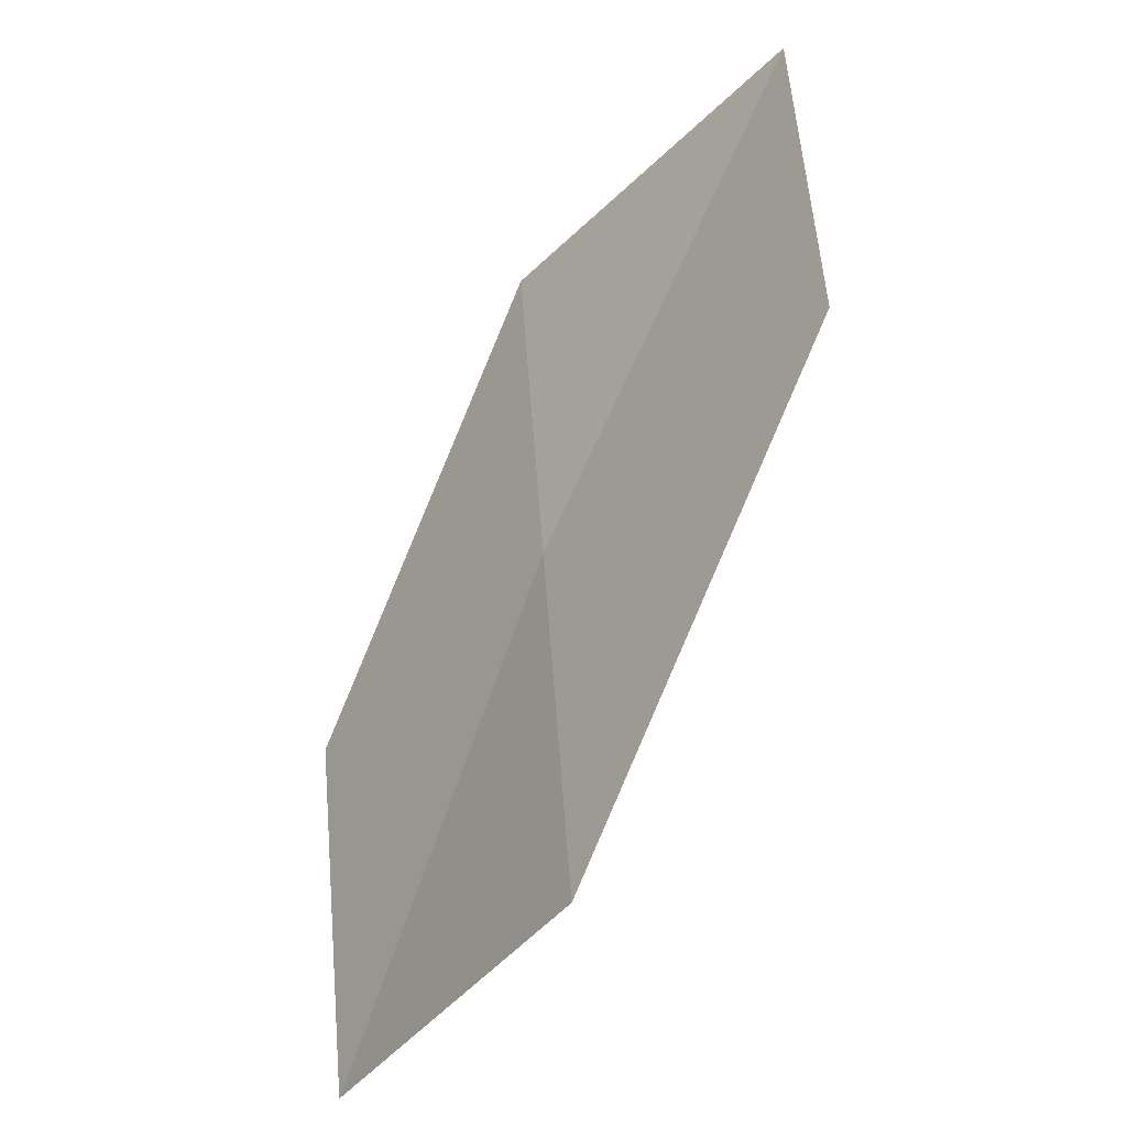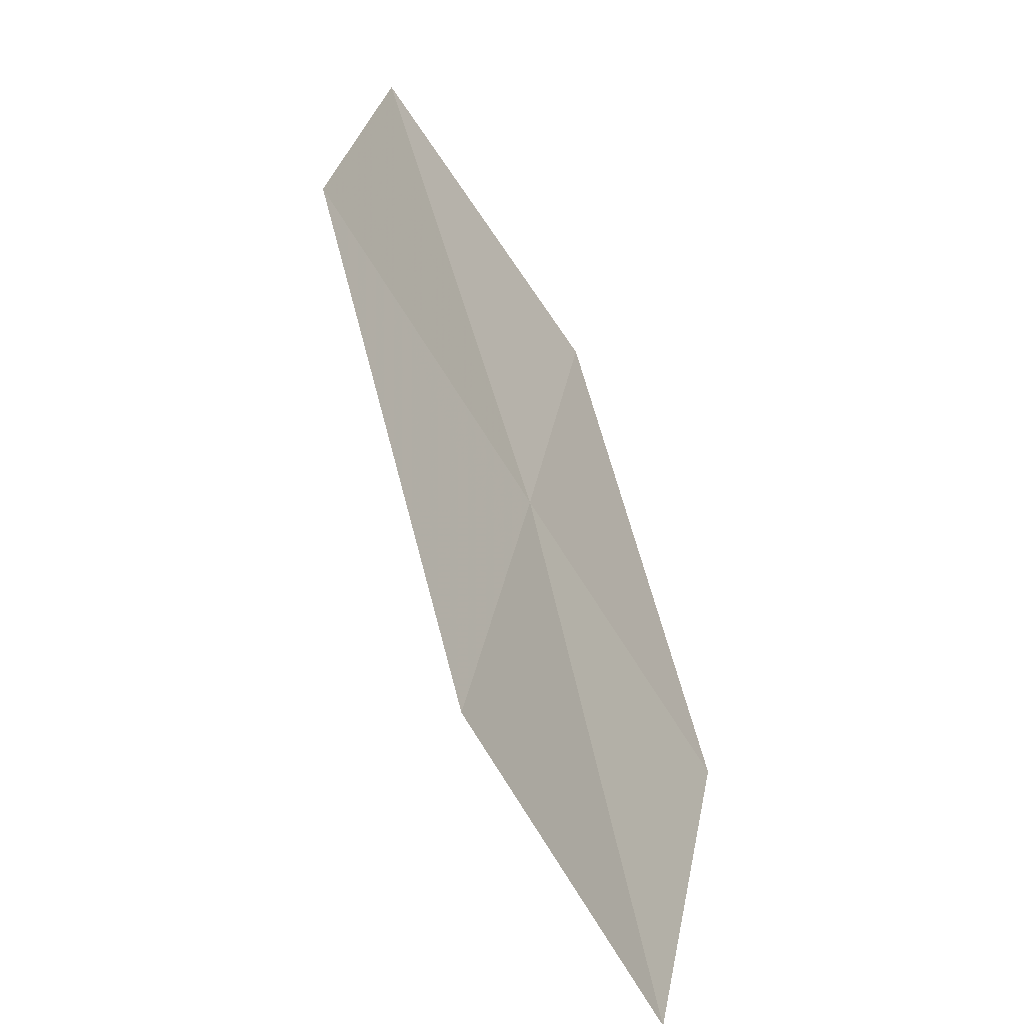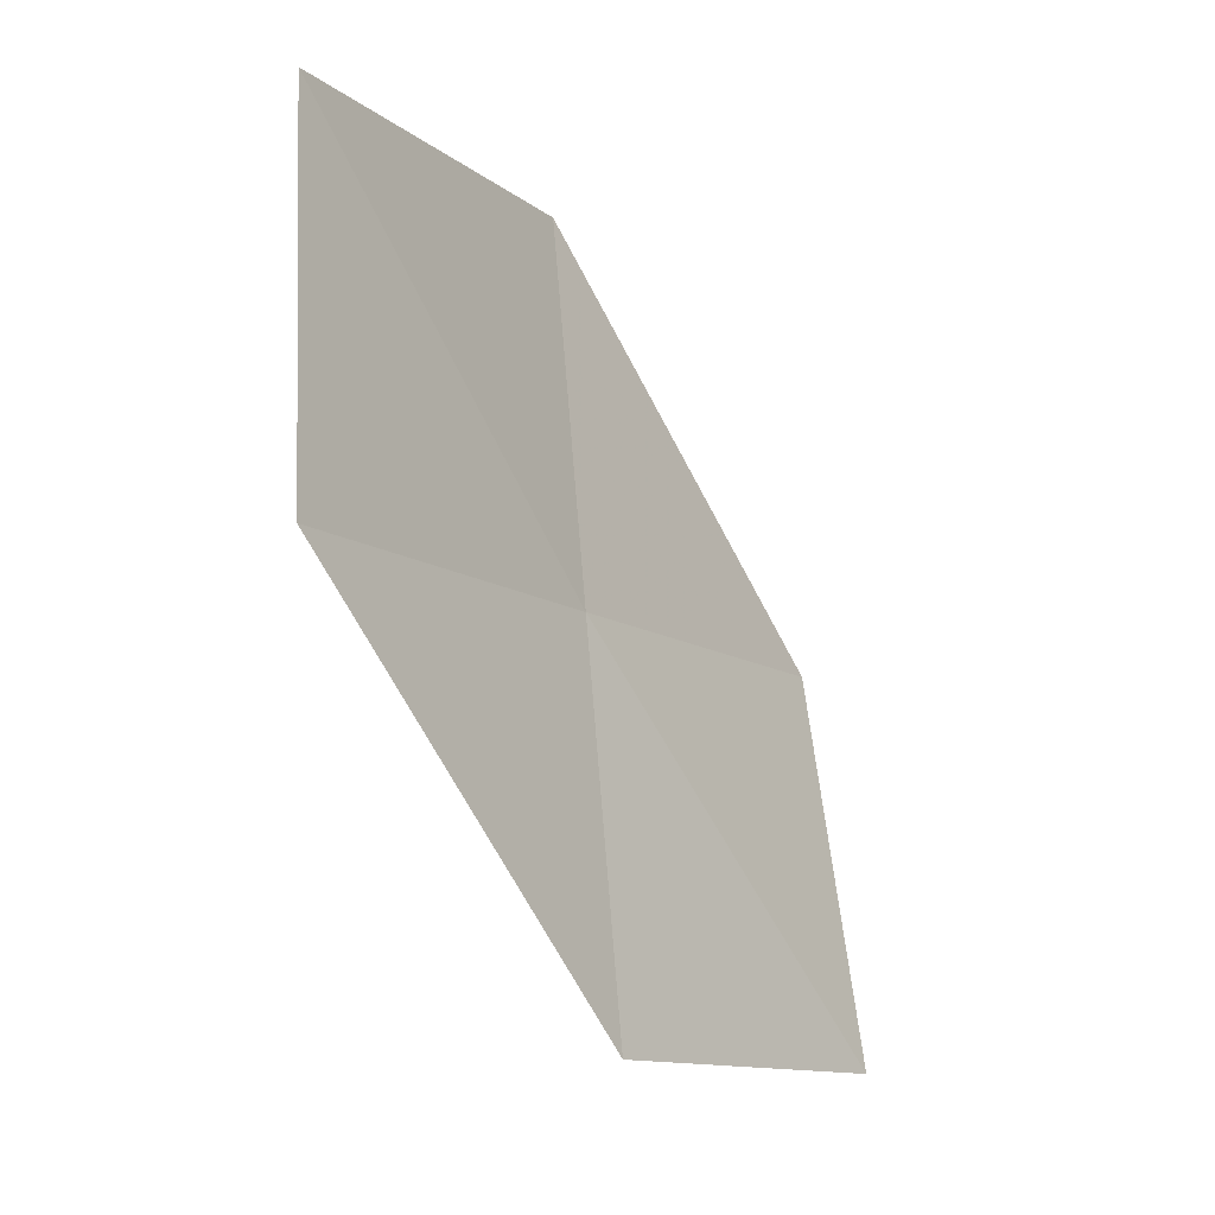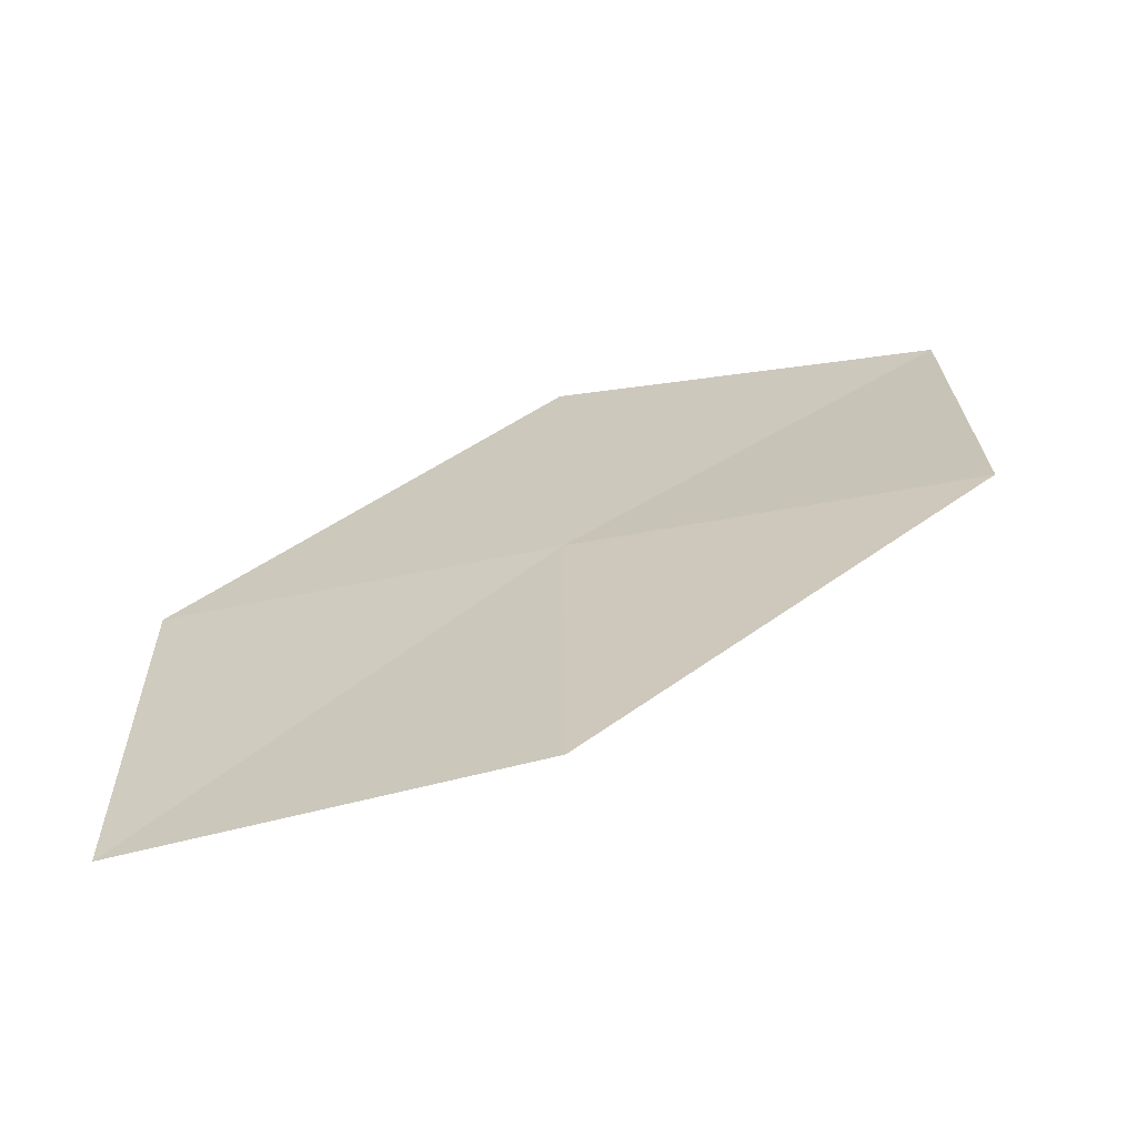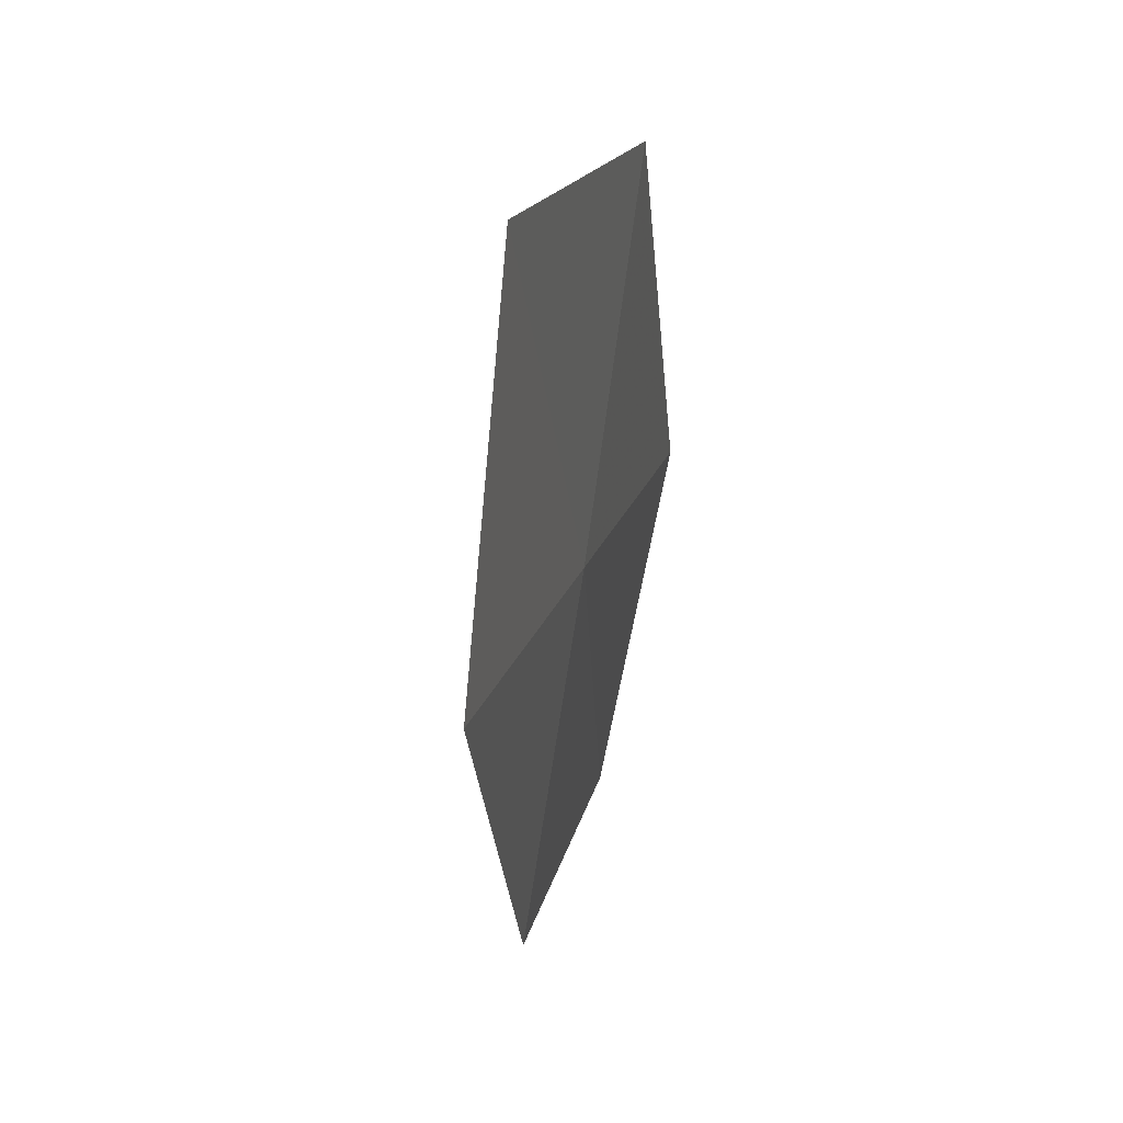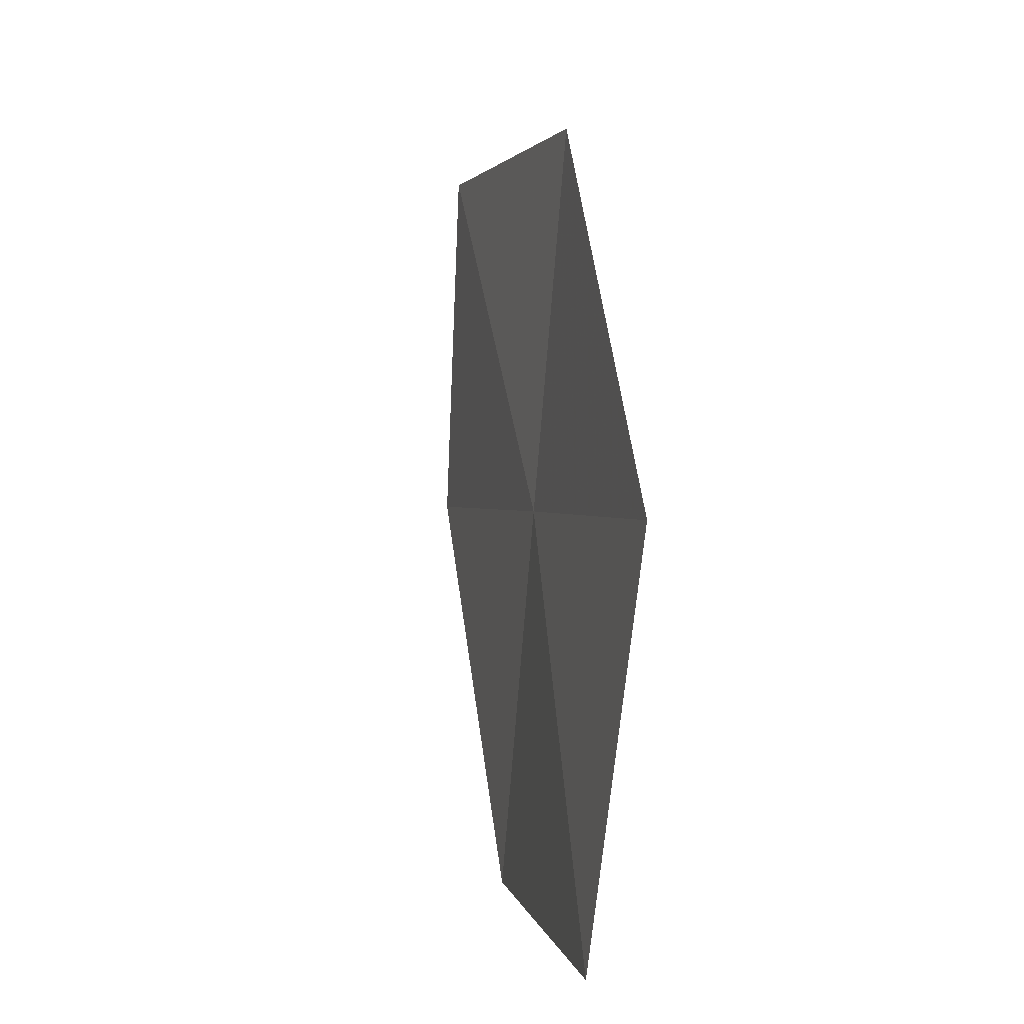
<metadata>
{"format":"obj","ext":"obj","renderer":"f3d","projection":"perspective","resolution":1024,"background":"white","views":[{"elev":-46.4,"azim":-43.0,"up":"+Y"},{"elev":-61.4,"azim":-144.5,"up":"+Z"},{"elev":-18.2,"azim":26.0,"up":"+Y"},{"elev":-70.3,"azim":-84.2,"up":"+Y"},{"elev":19.3,"azim":-160.4,"up":"+Z"},{"elev":6.9,"azim":159.1,"up":"+Y"}]}
</metadata>
<code>
v 7.635 -9.408 63.77
v 8.021 -9.107 60.72
v 7.358 -6.336 63.77
v 8.452 -12.24 60.72
v 7.911 -12.48 63.77
v 7.303 -9.727 66.88
v 7.175 -6.683 66.88
f 1 2 3
f 1 4 2
f 1 5 4
f 1 6 5
f 1 7 6
f 1 3 7

</code>
